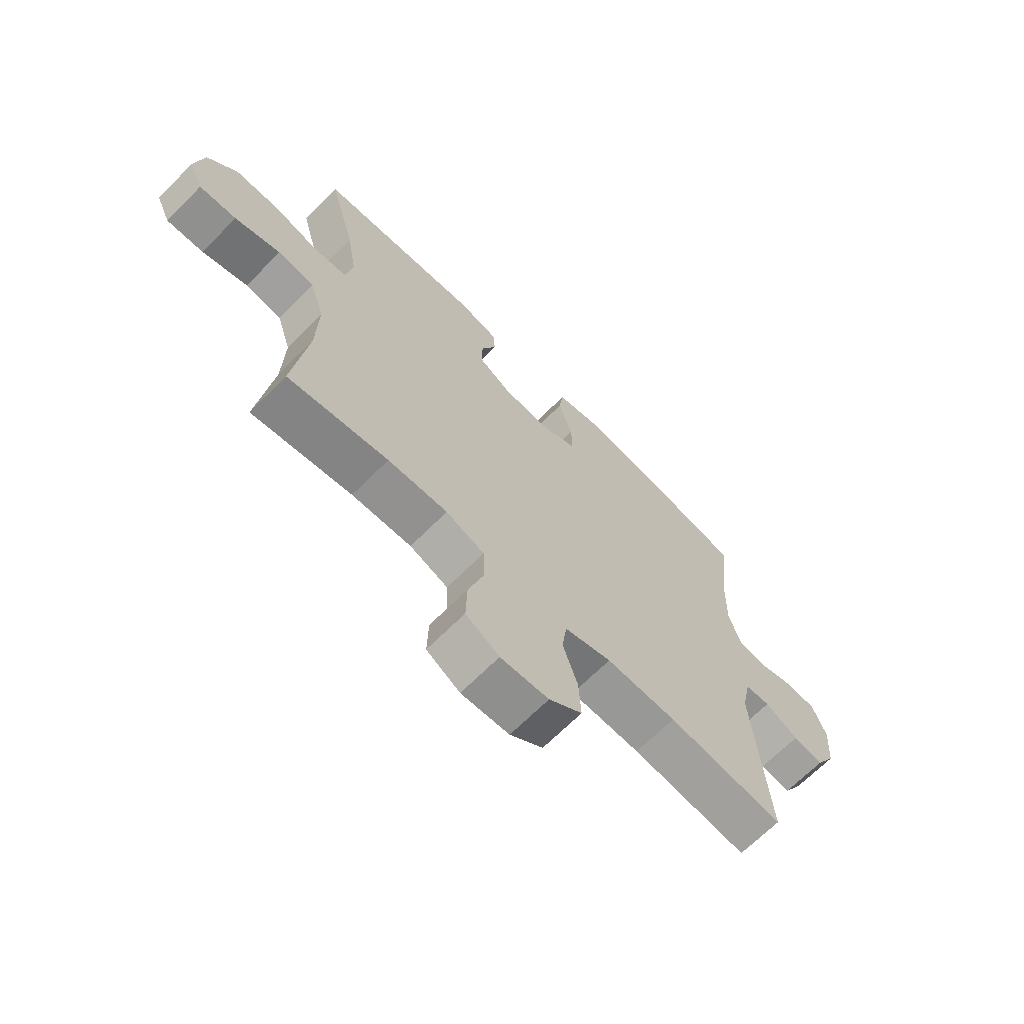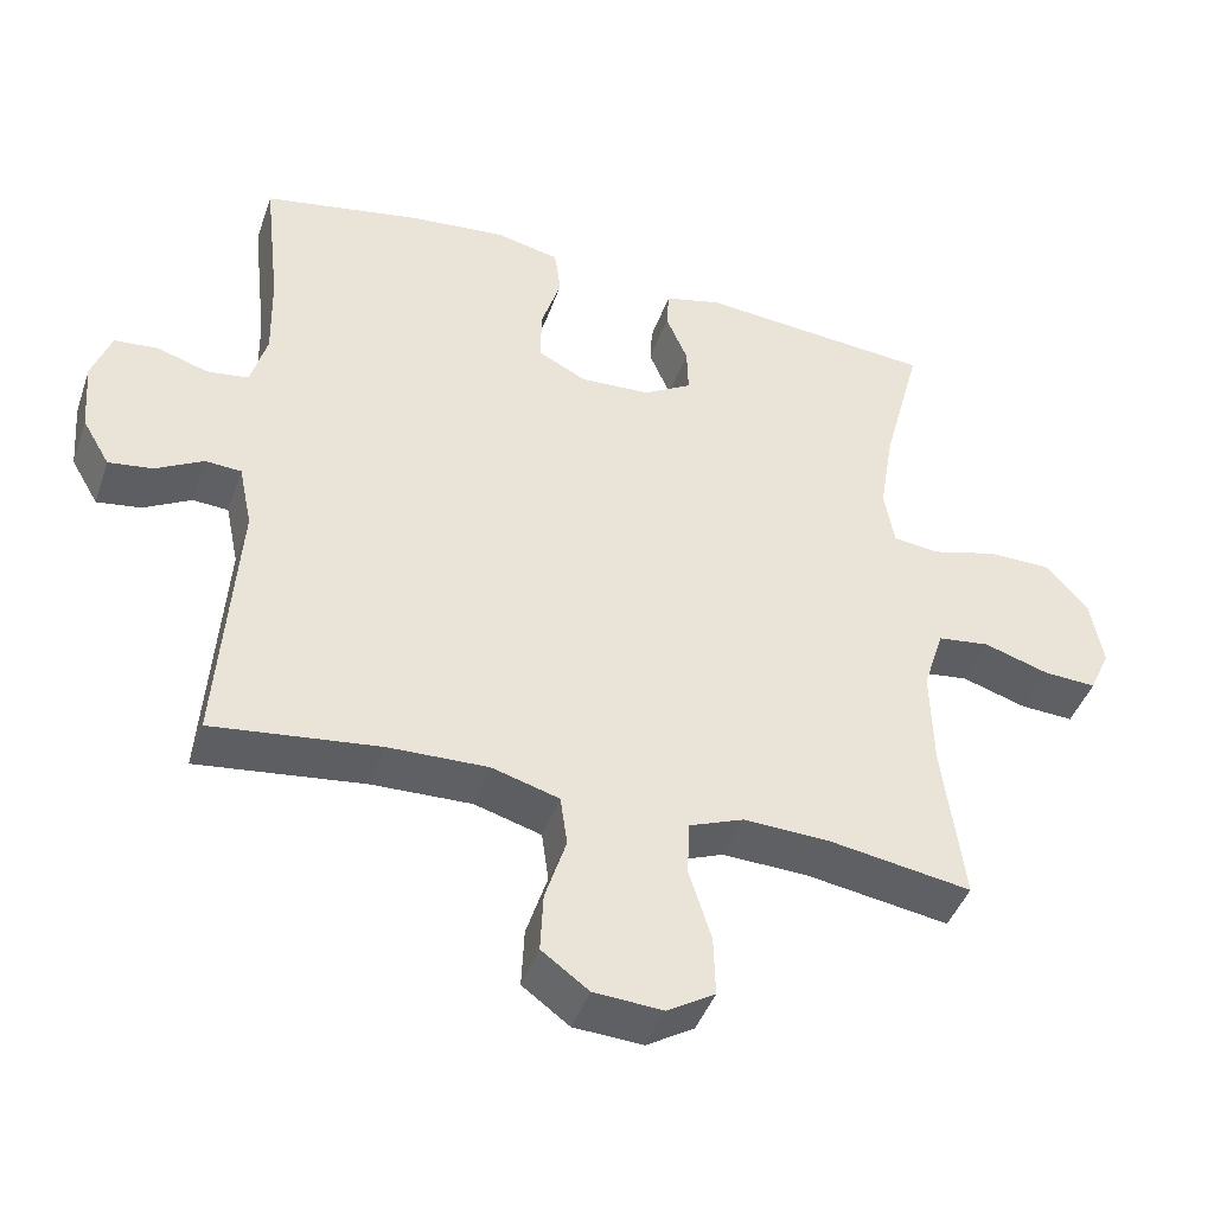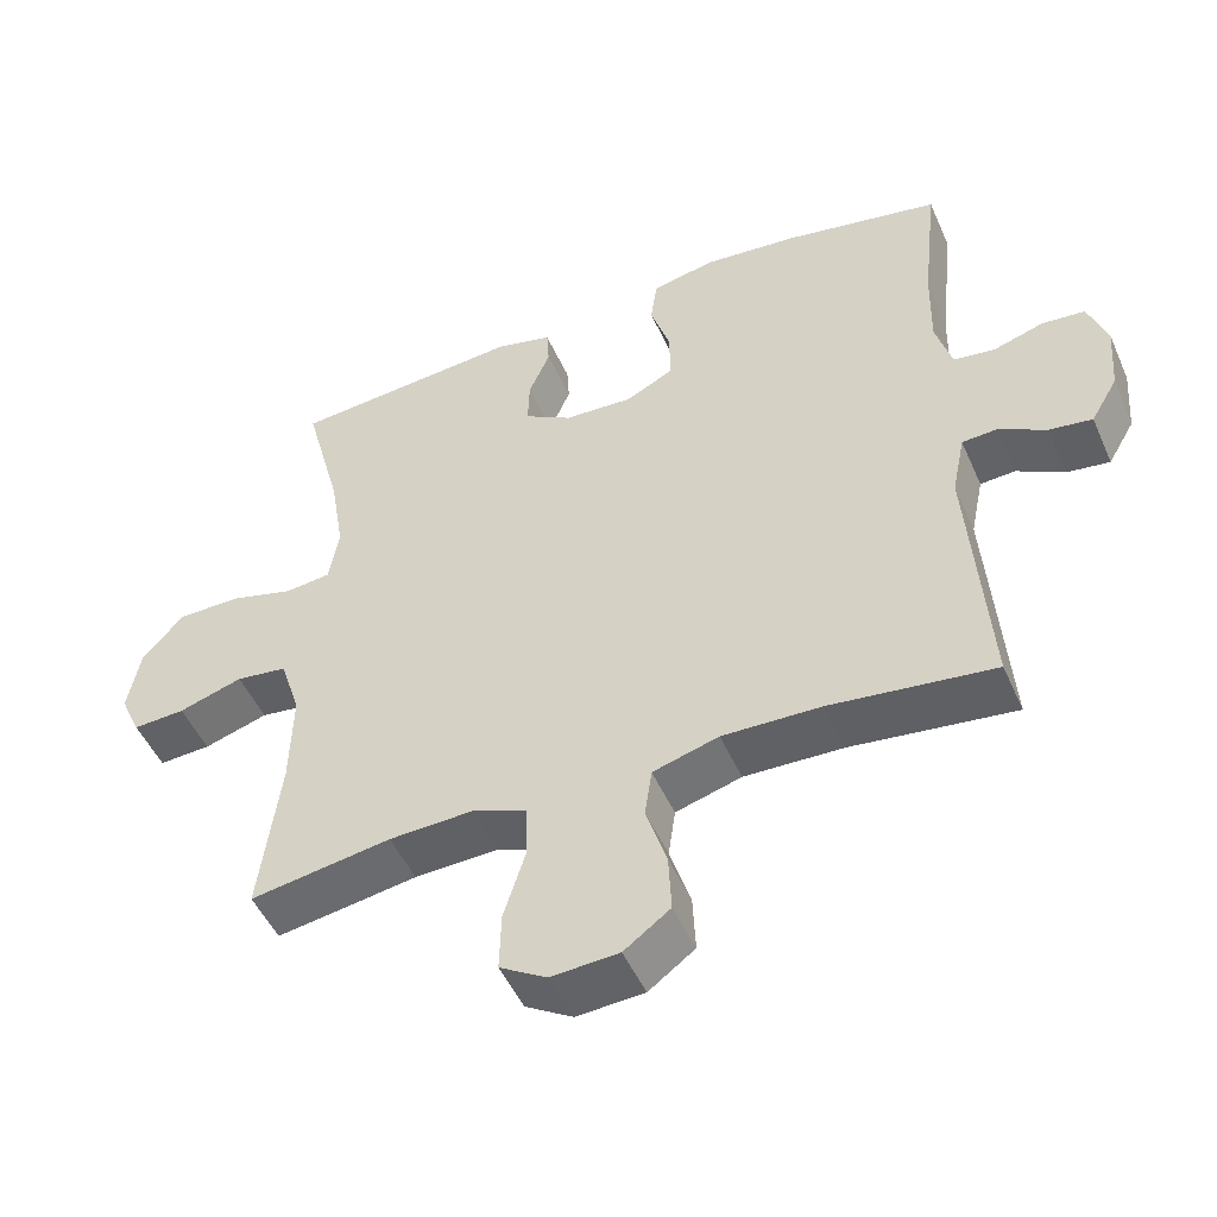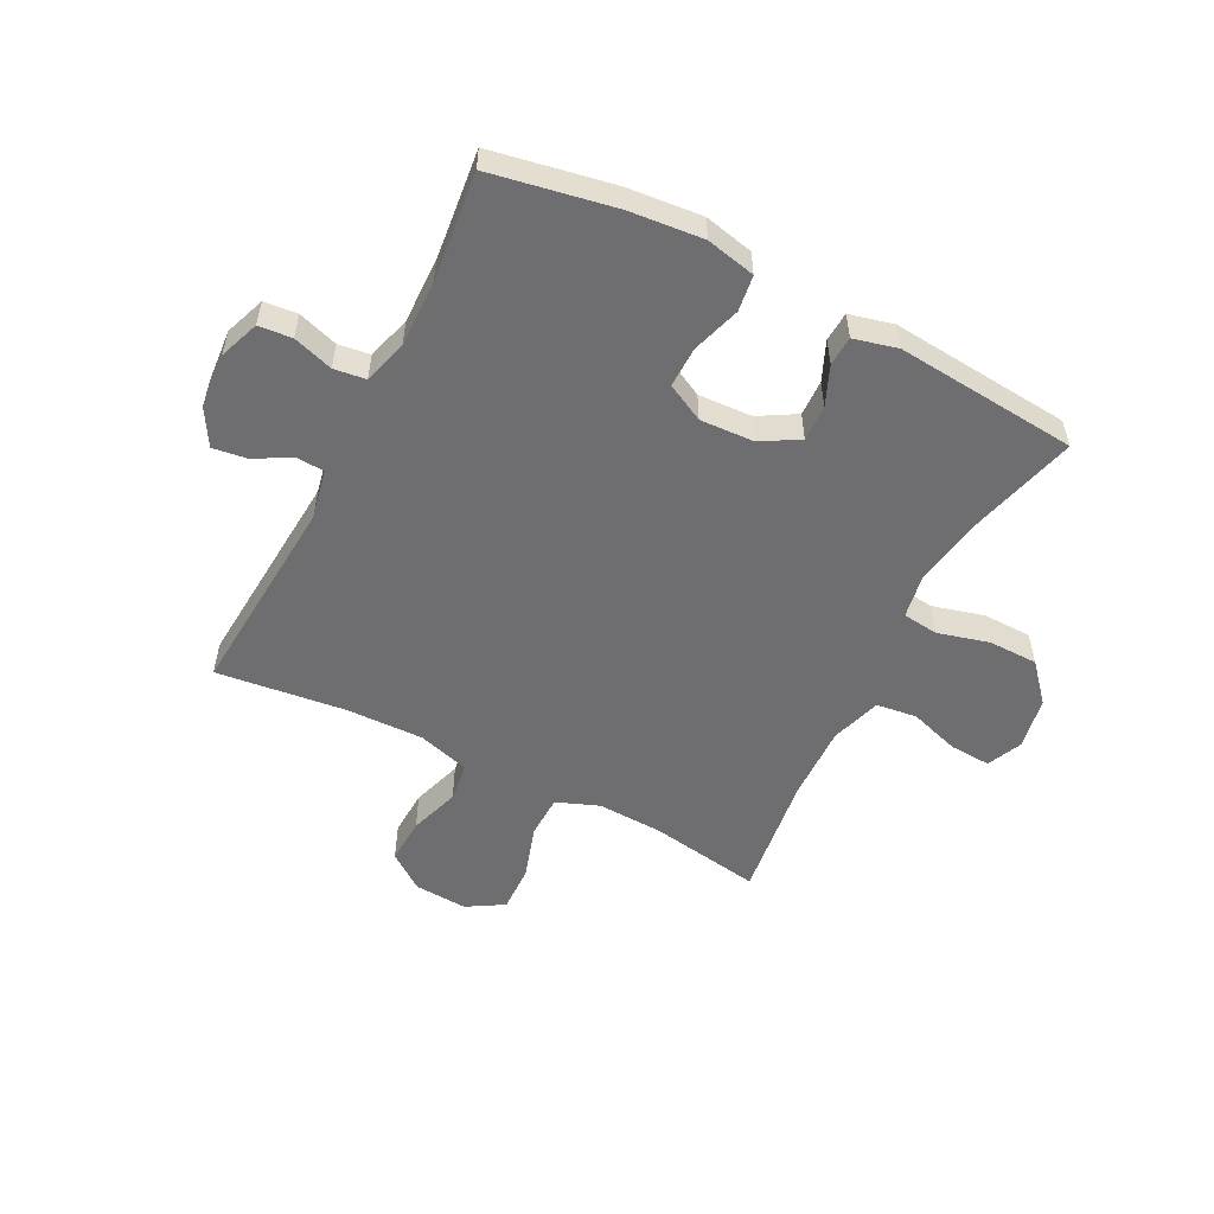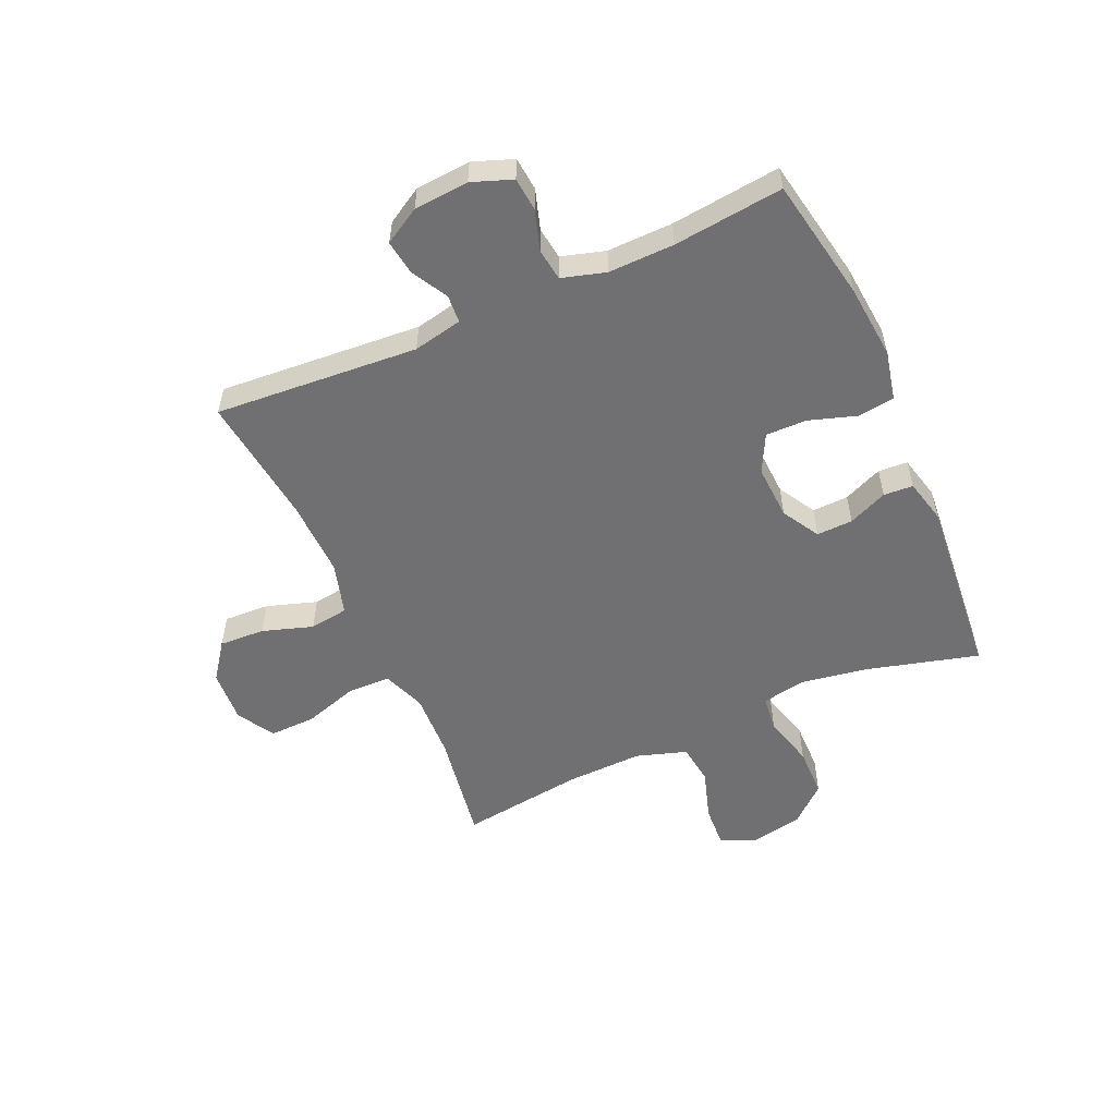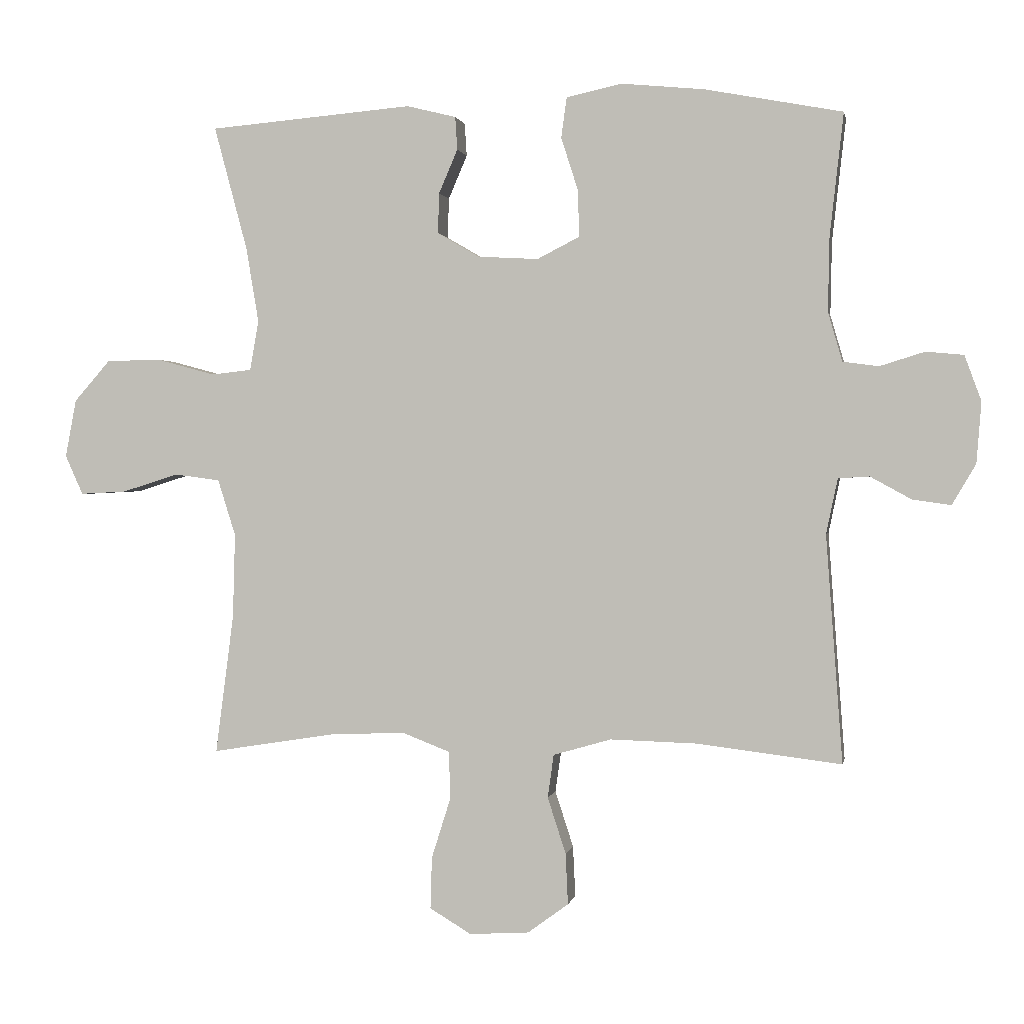
<metadata>
{"format":"obj","ext":"obj","renderer":"f3d","projection":"perspective","resolution":1024,"background":"white","views":[{"elev":-67.5,"azim":135.2,"up":"+Z"},{"elev":-43.3,"azim":-18.7,"up":"+Z"},{"elev":-49.3,"azim":-156.7,"up":"+Z"},{"elev":-54.4,"azim":-27.2,"up":"+Y"},{"elev":-55.0,"azim":-66.1,"up":"+Y"},{"elev":0.9,"azim":-169.6,"up":"+Z"}]}
</metadata>
<code>
o path880
v -0.4795 0.0375 0.3398
v -0.4772 0.0375 0.2249
v -0.4995 0.0375 0.1484
v -0.5551 0.0375 0.1408
v -0.625 0.0375 0.1625
v -0.6834 0.0375 0.157
v -0.7093 0.0375 0.08676
v -0.7018 0.0375 -0.008951
v -0.6649 0.0375 -0.07155
v -0.6055 0.0375 -0.06306
v -0.5413 0.0375 -0.02782
v -0.4929 0.0375 -0.03074
v -0.4751 0.0375 -0.1165
v -0.501 0.0375 -0.4709
v -0.2764 0.0375 -0.4432
v -0.1411 0.0375 -0.4394
v -0.05071 0.0375 -0.4656
v -0.04121 0.0375 -0.5329
v -0.0697 0.0375 -0.6208
v -0.07347 0.0375 -0.7004
v -0.009945 0.0375 -0.7469
v 0.08306 0.0375 -0.7527
v 0.1476 0.0375 -0.7139
v 0.1453 0.0375 -0.6332
v 0.1156 0.0375 -0.5386
v 0.1174 0.0375 -0.4644
v 0.1918 0.0375 -0.4356
v 0.3072 0.0375 -0.44
v 0.501 0.0375 -0.4709
v 0.4726 0.0375 -0.2531
v 0.4691 0.0375 -0.1219
v 0.4969 0.0375 -0.03418
v 0.5674 0.0375 -0.02486
v 0.6555 0.0375 -0.05244
v 0.7272 0.0375 -0.05625
v 0.7549 0.0375 0.005051
v 0.7377 0.0375 0.0954
v 0.6812 0.0375 0.1594
v 0.595 0.0375 0.1604
v 0.5056 0.0375 0.1361
v 0.4433 0.0375 0.1431
v 0.4296 0.0375 0.2204
v 0.449 0.0375 0.3369
v 0.501 0.0375 0.5308
v 0.1839 0.0375 0.5582
v 0.1069 0.0375 0.5391
v 0.1038 0.0375 0.4875
v 0.133 0.0375 0.4194
v 0.1349 0.0375 0.3565
v 0.06957 0.0375 0.3184
v -0.02483 0.0375 0.3132
v -0.09042 0.0375 0.3467
v -0.08918 0.0375 0.4184
v -0.06235 0.0375 0.5019
v -0.07101 0.0375 0.5649
v -0.1571 0.0375 0.5837
v -0.2863 0.0375 0.5714
v -0.501 0.0375 0.5308
v -0.4795 -0.0375 0.3398
v -0.4772 -0.0375 0.2249
v -0.4995 -0.0375 0.1484
v -0.5551 -0.0375 0.1408
v -0.625 -0.0375 0.1625
v -0.6834 -0.0375 0.157
v -0.7093 -0.0375 0.08676
v -0.7018 -0.0375 -0.008951
v -0.6649 -0.0375 -0.07155
v -0.6055 -0.0375 -0.06306
v -0.5413 -0.0375 -0.02782
v -0.4929 -0.0375 -0.03074
v -0.4751 -0.0375 -0.1165
v -0.501 -0.0375 -0.4709
v -0.2764 -0.0375 -0.4432
v -0.1411 -0.0375 -0.4394
v -0.05071 -0.0375 -0.4656
v -0.04121 -0.0375 -0.5329
v -0.0697 -0.0375 -0.6208
v -0.07347 -0.0375 -0.7004
v -0.009945 -0.0375 -0.7469
v 0.08306 -0.0375 -0.7527
v 0.1476 -0.0375 -0.7139
v 0.1453 -0.0375 -0.6332
v 0.1156 -0.0375 -0.5386
v 0.1174 -0.0375 -0.4644
v 0.1918 -0.0375 -0.4356
v 0.3072 -0.0375 -0.44
v 0.501 -0.0375 -0.4709
v 0.4726 -0.0375 -0.2531
v 0.4691 -0.0375 -0.1219
v 0.4969 -0.0375 -0.03418
v 0.5674 -0.0375 -0.02486
v 0.6555 -0.0375 -0.05244
v 0.7272 -0.0375 -0.05625
v 0.7549 -0.0375 0.005051
v 0.7377 -0.0375 0.0954
v 0.6812 -0.0375 0.1594
v 0.595 -0.0375 0.1604
v 0.5056 -0.0375 0.1361
v 0.4433 -0.0375 0.1431
v 0.4296 -0.0375 0.2204
v 0.449 -0.0375 0.3369
v 0.501 -0.0375 0.5308
v 0.1839 -0.0375 0.5582
v 0.1069 -0.0375 0.5391
v 0.1038 -0.0375 0.4875
v 0.133 -0.0375 0.4194
v 0.1349 -0.0375 0.3565
v 0.06957 -0.0375 0.3184
v -0.02483 -0.0375 0.3132
v -0.09042 -0.0375 0.3467
v -0.08918 -0.0375 0.4184
v -0.06235 -0.0375 0.5019
v -0.07101 -0.0375 0.5649
v -0.1571 -0.0375 0.5837
v -0.2863 -0.0375 0.5714
v -0.501 -0.0375 0.5308
v -0.07101 0.0375 0.5649
v -0.07101 0.0375 0.5649
v -0.1571 0.0375 0.5837
v -0.2863 0.0375 0.5714
v -0.06235 0.0375 0.5019
v 0.1839 0.0375 0.5582
v 0.1069 0.0375 0.5391
v 0.1069 0.0375 0.5391
v 0.501 0.0375 0.5308
v 0.501 0.0375 0.5308
v 0.1038 0.0375 0.4875
v -0.501 0.0375 0.5308
v -0.501 0.0375 0.5308
v -0.08918 0.0375 0.4184
v 0.133 0.0375 0.4194
v -0.4795 0.0375 0.3398
v 0.449 0.0375 0.3369
v 0.1349 0.0375 0.3565
v 0.1349 0.0375 0.3565
v -0.09042 0.0375 0.3467
v -0.09042 0.0375 0.3467
v 0.06957 0.0375 0.3184
v -0.02483 0.0375 0.3132
v -0.4772 0.0375 0.2249
v 0.4296 0.0375 0.2204
v -0.4995 0.0375 0.1484
v -0.4995 0.0375 0.1484
v 0.4433 0.0375 0.1431
v 0.4433 0.0375 0.1431
v -0.5551 0.0375 0.1408
v -0.625 0.0375 0.1625
v -0.6834 0.0375 0.157
v -0.6834 0.0375 0.157
v 0.6812 0.0375 0.1594
v 0.595 0.0375 0.1604
v 0.5056 0.0375 0.1361
v 0.7377 0.0375 0.0954
v -0.7093 0.0375 0.08676
v 0.7549 0.0375 0.005051
v -0.7018 0.0375 -0.008951
v 0.7272 0.0375 -0.05625
v 0.7272 0.0375 -0.05625
v -0.6649 0.0375 -0.07155
v -0.6649 0.0375 -0.07155
v 0.6555 0.0375 -0.05244
v 0.5674 0.0375 -0.02486
v 0.4969 0.0375 -0.03418
v 0.4969 0.0375 -0.03418
v -0.5413 0.0375 -0.02782
v -0.4929 0.0375 -0.03074
v -0.4929 0.0375 -0.03074
v -0.6055 0.0375 -0.06306
v -0.4751 0.0375 -0.1165
v 0.4691 0.0375 -0.1219
v 0.4726 0.0375 -0.2531
v 0.501 0.0375 -0.4709
v 0.501 0.0375 -0.4709
v 0.3072 0.0375 -0.44
v 0.1918 0.0375 -0.4356
v 0.1174 0.0375 -0.4644
v 0.1174 0.0375 -0.4644
v -0.1411 0.0375 -0.4394
v -0.05071 0.0375 -0.4656
v -0.05071 0.0375 -0.4656
v -0.2764 0.0375 -0.4432
v -0.501 0.0375 -0.4709
v -0.501 0.0375 -0.4709
v 0.1156 0.0375 -0.5386
v -0.04121 0.0375 -0.5329
v -0.0697 0.0375 -0.6208
v 0.1453 0.0375 -0.6332
v -0.07347 0.0375 -0.7004
v 0.1476 0.0375 -0.7139
v 0.1476 0.0375 -0.7139
v -0.009945 0.0375 -0.7469
v 0.08306 0.0375 -0.7527
v -0.07101 -0.0375 0.5649
v -0.07101 -0.0375 0.5649
v -0.1571 -0.0375 0.5837
v -0.2863 -0.0375 0.5714
v -0.06235 -0.0375 0.5019
v 0.1839 -0.0375 0.5582
v 0.1069 -0.0375 0.5391
v 0.1069 -0.0375 0.5391
v 0.501 -0.0375 0.5308
v 0.501 -0.0375 0.5308
v 0.1038 -0.0375 0.4875
v -0.501 -0.0375 0.5308
v -0.501 -0.0375 0.5308
v -0.08918 -0.0375 0.4184
v 0.133 -0.0375 0.4194
v -0.4795 -0.0375 0.3398
v 0.449 -0.0375 0.3369
v 0.1349 -0.0375 0.3565
v 0.1349 -0.0375 0.3565
v -0.09042 -0.0375 0.3467
v -0.09042 -0.0375 0.3467
v 0.06957 -0.0375 0.3184
v -0.02483 -0.0375 0.3132
v -0.4772 -0.0375 0.2249
v 0.4296 -0.0375 0.2204
v -0.4995 -0.0375 0.1484
v -0.4995 -0.0375 0.1484
v 0.4433 -0.0375 0.1431
v 0.4433 -0.0375 0.1431
v -0.5551 -0.0375 0.1408
v -0.625 -0.0375 0.1625
v -0.6834 -0.0375 0.157
v -0.6834 -0.0375 0.157
v 0.6812 -0.0375 0.1594
v 0.595 -0.0375 0.1604
v 0.5056 -0.0375 0.1361
v 0.7377 -0.0375 0.0954
v -0.7093 -0.0375 0.08676
v 0.7549 -0.0375 0.005051
v -0.7018 -0.0375 -0.008951
v 0.7272 -0.0375 -0.05625
v 0.7272 -0.0375 -0.05625
v -0.6649 -0.0375 -0.07155
v -0.6649 -0.0375 -0.07155
v 0.6555 -0.0375 -0.05244
v 0.5674 -0.0375 -0.02486
v 0.4969 -0.0375 -0.03418
v 0.4969 -0.0375 -0.03418
v -0.5413 -0.0375 -0.02782
v -0.4929 -0.0375 -0.03074
v -0.4929 -0.0375 -0.03074
v -0.6055 -0.0375 -0.06306
v -0.4751 -0.0375 -0.1165
v 0.4691 -0.0375 -0.1219
v 0.4726 -0.0375 -0.2531
v 0.501 -0.0375 -0.4709
v 0.501 -0.0375 -0.4709
v 0.3072 -0.0375 -0.44
v 0.1918 -0.0375 -0.4356
v 0.1174 -0.0375 -0.4644
v 0.1174 -0.0375 -0.4644
v -0.1411 -0.0375 -0.4394
v -0.05071 -0.0375 -0.4656
v -0.05071 -0.0375 -0.4656
v -0.2764 -0.0375 -0.4432
v -0.501 -0.0375 -0.4709
v -0.501 -0.0375 -0.4709
v 0.1156 -0.0375 -0.5386
v -0.04121 -0.0375 -0.5329
v -0.0697 -0.0375 -0.6208
v 0.1453 -0.0375 -0.6332
v -0.07347 -0.0375 -0.7004
v 0.1476 -0.0375 -0.7139
v 0.1476 -0.0375 -0.7139
v -0.009945 -0.0375 -0.7469
v 0.08306 -0.0375 -0.7527
f 262 263 260
f 260 252 261
f 262 260 261
f 261 252 255
f 246 220 214
f 257 245 258
f 237 229 238
f 210 209 207
f 247 250 248
f 218 212 216
f 241 222 230
f 239 220 246
f 196 206 195
f 231 229 237
f 233 231 237
f 207 198 203
f 227 229 226
f 238 229 227
f 208 212 196
f 251 214 215
f 244 232 235
f 198 207 209
f 265 263 268
f 195 197 193
f 241 232 244
f 238 228 239
f 239 228 220
f 208 196 204
f 246 251 247
f 216 212 208
f 220 217 214
f 228 238 227
f 267 263 262
f 203 198 199
f 242 215 212
f 254 245 257
f 250 247 251
f 254 215 245
f 264 267 262
f 198 209 201
f 222 241 218
f 245 215 242
f 232 241 230
f 230 222 223
f 195 206 197
f 255 251 215
f 212 206 196
f 251 246 214
f 252 251 255
f 268 263 267
f 214 217 210
f 209 210 217
f 255 215 254
f 242 212 218
f 230 223 224
f 242 218 241
f 118 56 114 194
f 56 57 115 114
f 54 55 113 112
f 45 124 200 103
f 126 45 103 202
f 46 47 105 104
f 57 129 205 115
f 53 54 112 111
f 47 48 106 105
f 58 1 59 116
f 43 44 102 101
f 48 135 211 106
f 137 53 111 213
f 49 50 108 107
f 51 52 110 109
f 1 2 60 59
f 42 43 101 100
f 50 51 109 108
f 2 143 219 60
f 145 42 100 221
f 4 5 63 62
f 5 149 225 63
f 38 39 97 96
f 39 40 98 97
f 37 38 96 95
f 6 7 65 64
f 3 4 62 61
f 40 41 99 98
f 36 37 95 94
f 7 8 66 65
f 158 36 94 234
f 8 160 236 66
f 34 35 93 92
f 33 34 92 91
f 164 33 91 240
f 11 167 243 69
f 10 11 69 68
f 9 10 68 67
f 12 13 71 70
f 31 32 90 89
f 30 31 89 88
f 173 30 88 249
f 28 29 87 86
f 27 28 86 85
f 177 27 85 253
f 16 180 256 74
f 15 16 74 73
f 183 15 73 259
f 13 14 72 71
f 25 26 84 83
f 17 18 76 75
f 18 19 77 76
f 24 25 83 82
f 19 20 78 77
f 190 24 82 266
f 20 21 79 78
f 22 23 81 80
f 21 22 80 79
f 186 184 187
f 184 185 176
f 186 185 184
f 185 179 176
f 170 138 144
f 181 182 169
f 161 162 153
f 134 131 133
f 171 172 174
f 142 140 136
f 165 154 146
f 163 170 144
f 120 119 130
f 155 161 153
f 157 161 155
f 131 127 122
f 151 150 153
f 162 151 153
f 132 120 136
f 175 139 138
f 168 159 156
f 122 133 131
f 189 192 187
f 119 117 121
f 165 168 156
f 162 163 152
f 163 144 152
f 132 128 120
f 170 171 175
f 140 132 136
f 144 138 141
f 152 151 162
f 191 186 187
f 127 123 122
f 166 136 139
f 178 181 169
f 174 175 171
f 178 169 139
f 188 186 191
f 122 125 133
f 146 142 165
f 169 166 139
f 156 154 165
f 154 147 146
f 119 121 130
f 179 139 175
f 136 120 130
f 175 138 170
f 176 179 175
f 192 191 187
f 138 134 141
f 133 141 134
f 179 178 139
f 166 142 136
f 154 148 147
f 166 165 142

</code>
